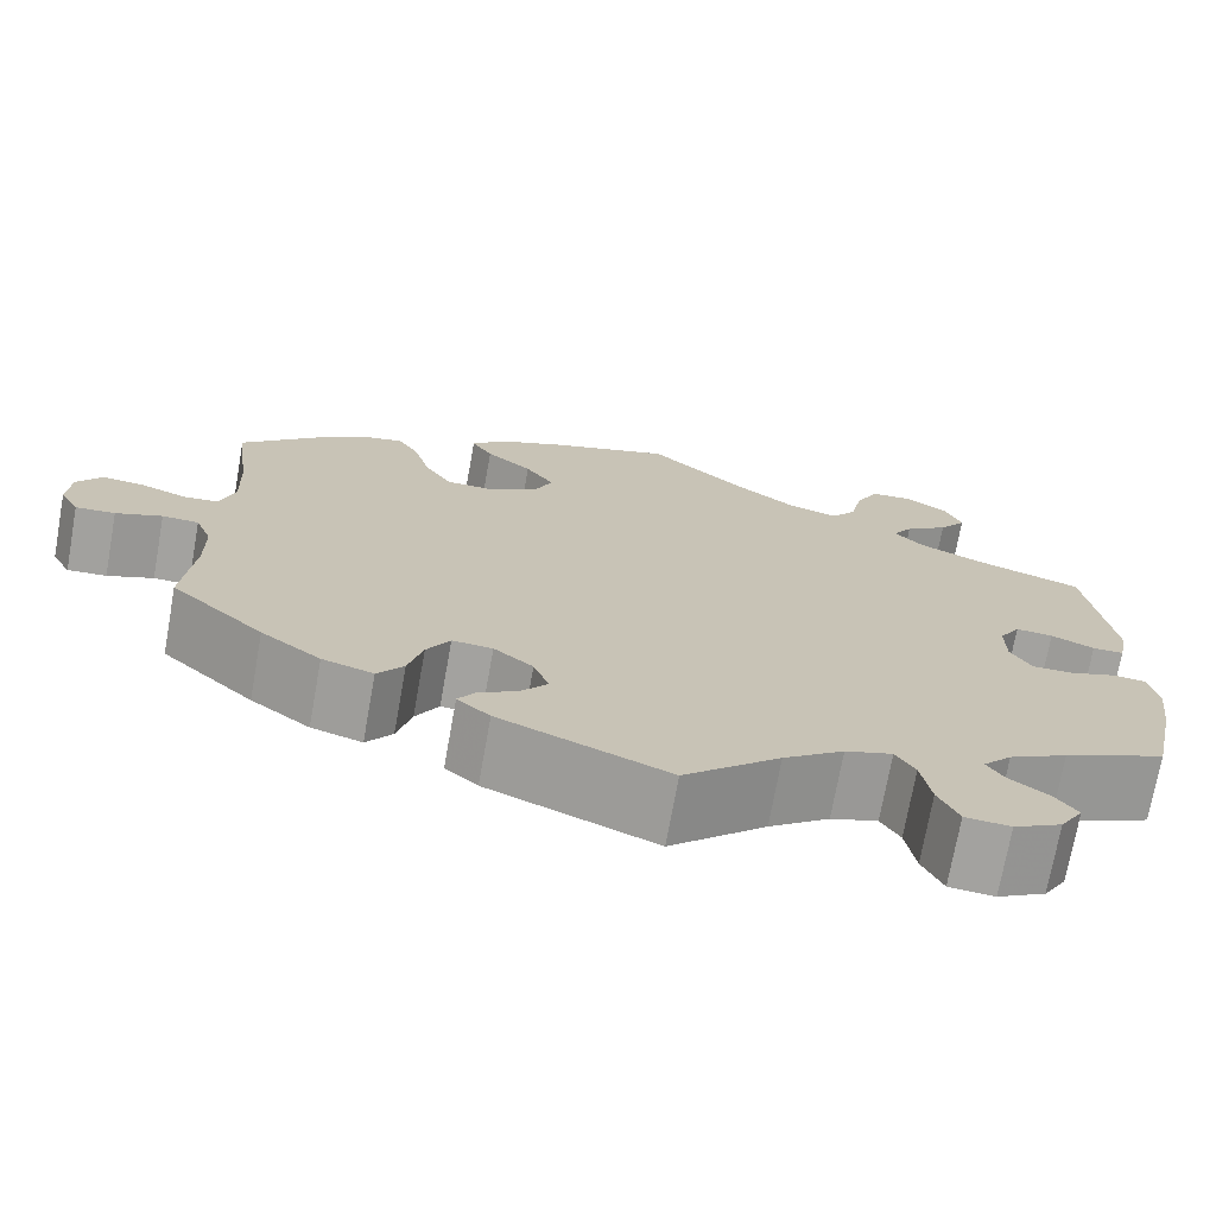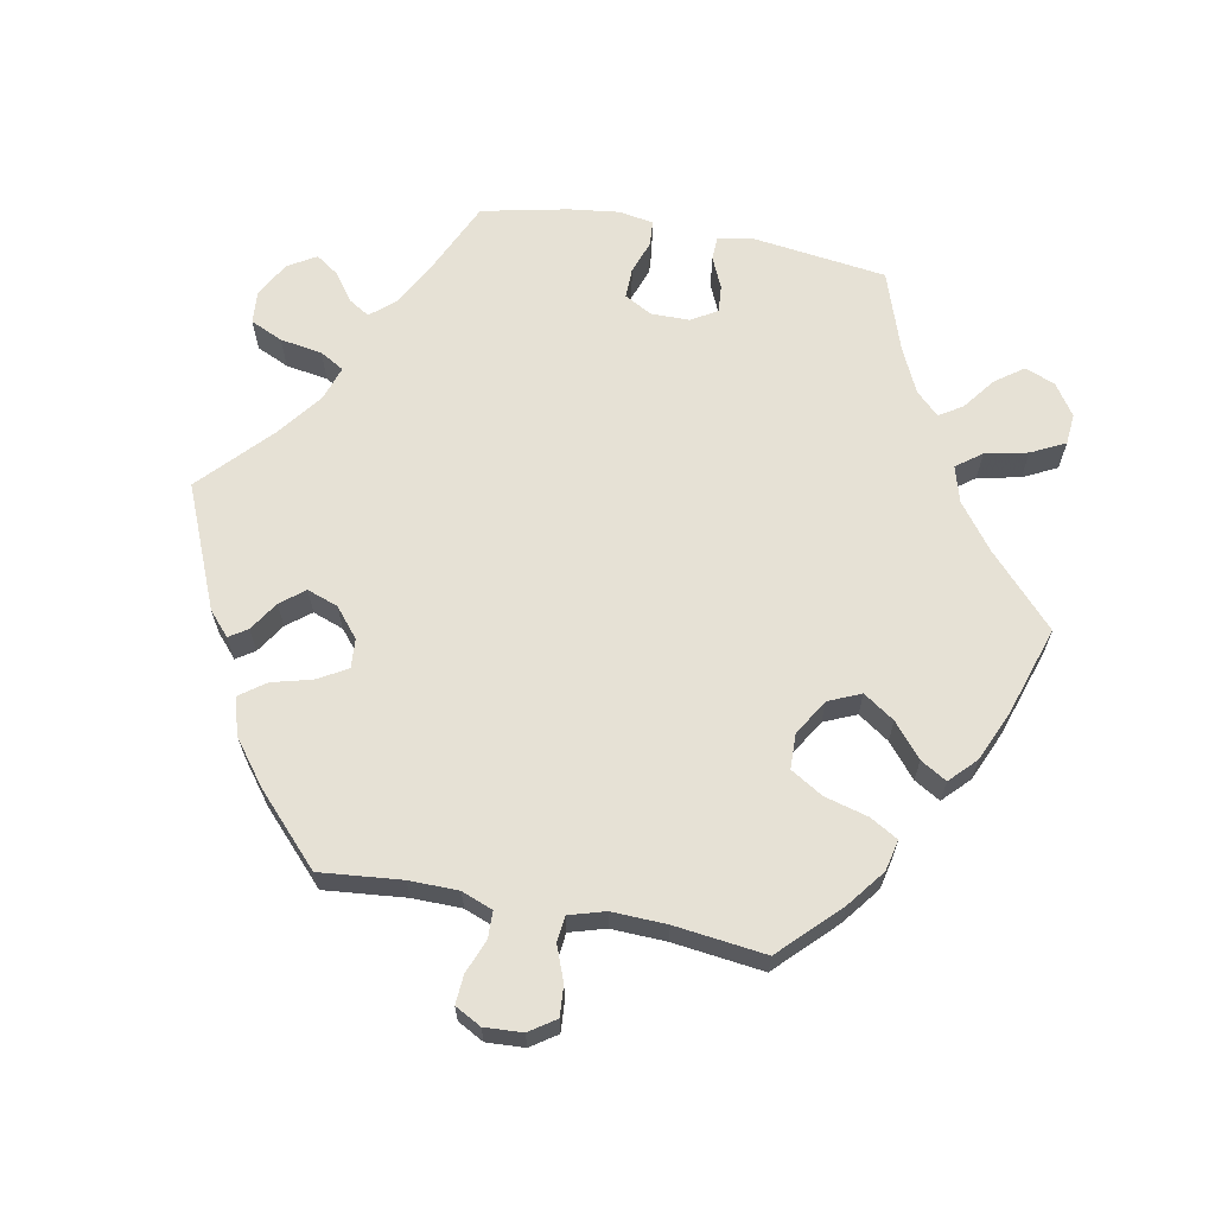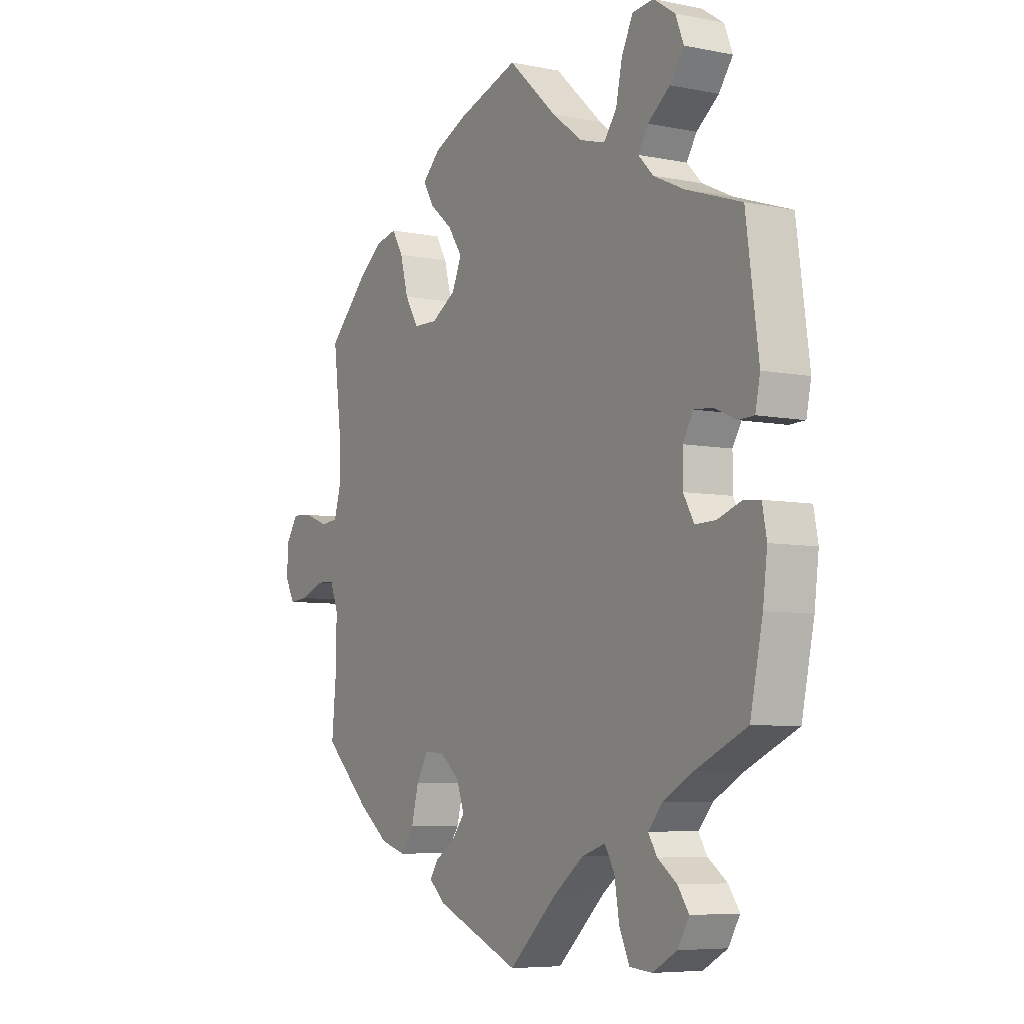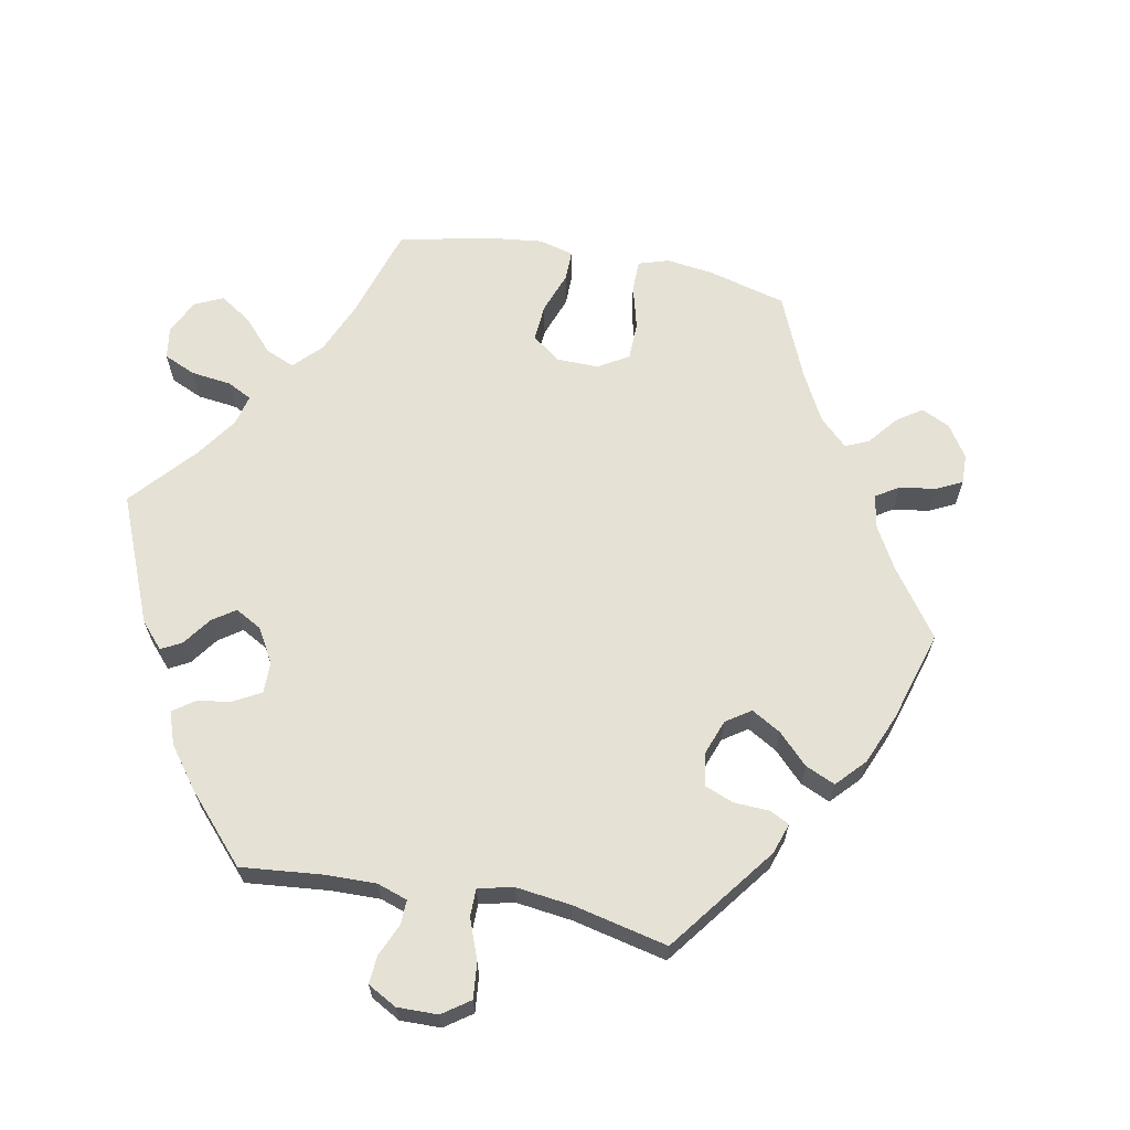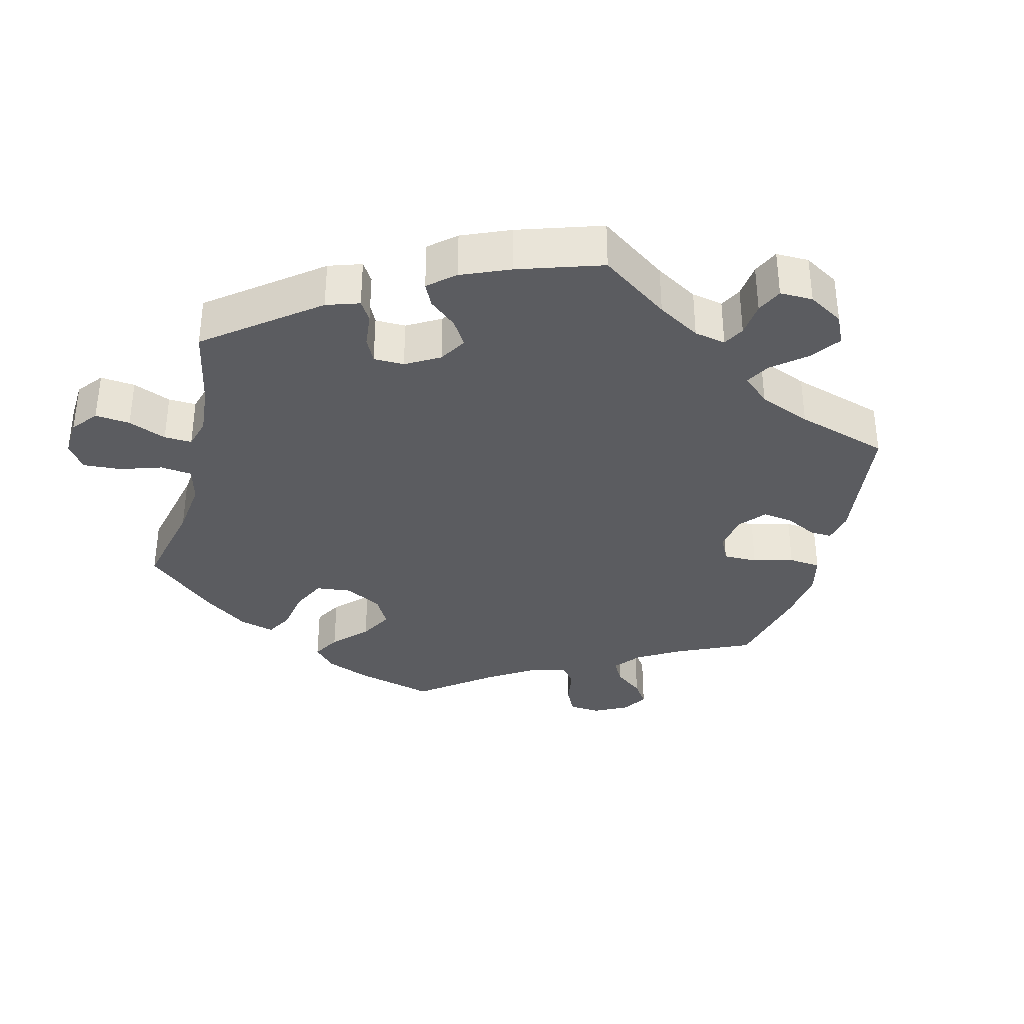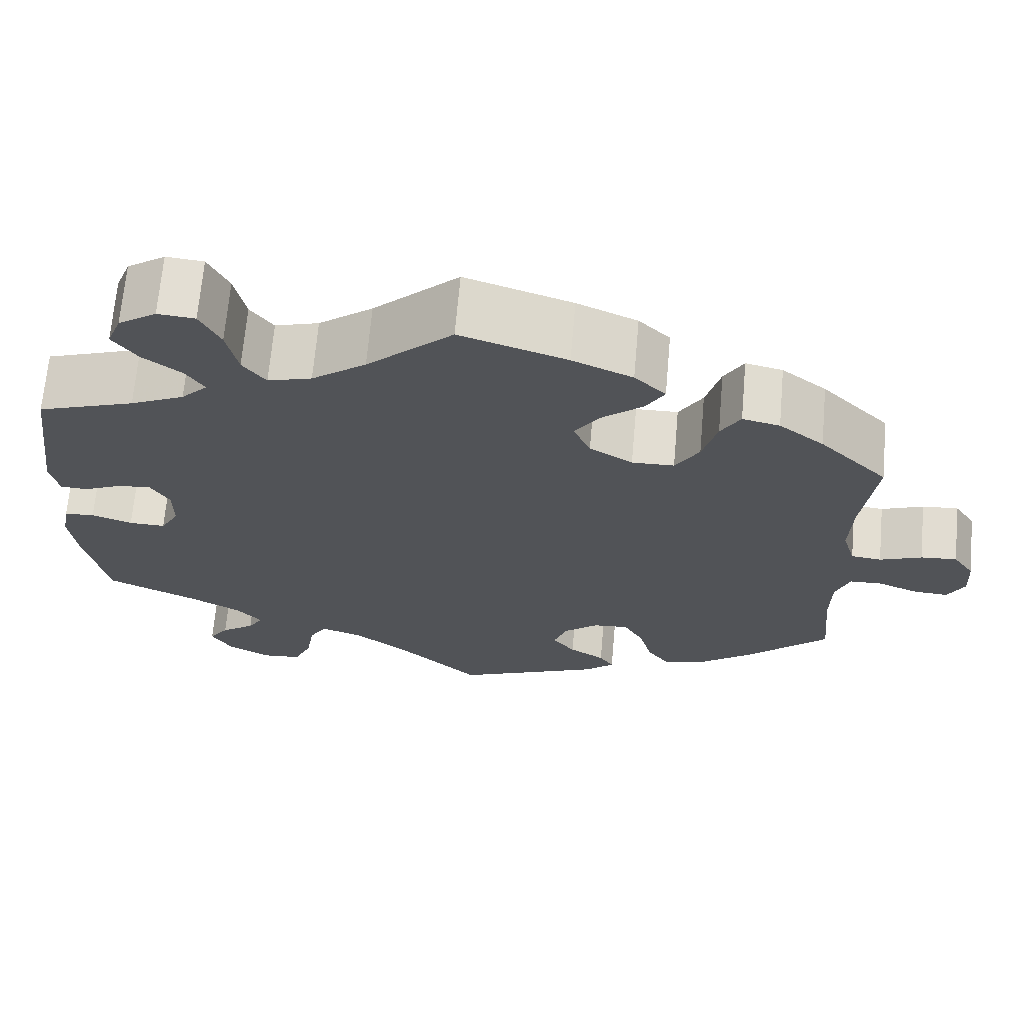
<metadata>
{"format":"obj","ext":"obj","renderer":"f3d","projection":"perspective","resolution":1024,"background":"white","views":[{"elev":-72.5,"azim":-10.2,"up":"+Z"},{"elev":64.8,"azim":-79.3,"up":"+Y"},{"elev":-6.5,"azim":59.1,"up":"+Z"},{"elev":64.7,"azim":160.7,"up":"+Y"},{"elev":-34.8,"azim":105.8,"up":"+Y"},{"elev":67.8,"azim":-175.0,"up":"+Z"}]}
</metadata>
<code>
v -0.175 0.07 -0.505
v -0.209 0.07 -0.475
v -0.192 0.07 -0.449
v -0.15 0.07 -0.422
v -0.123 0.07 -0.388
v -0.139 0.07 -0.344
v -0.18 0.07 -0.31
v -0.222 0.07 -0.307
v -0.246 0.07 -0.349
v -0.261 0.07 -0.406
v -0.288 0.07 -0.443
v -0.341 0.07 -0.427
v -0.403 0.07 -0.38
v -0.5 0.07 -0.289
v -0.489 0.07 -0.173
v -0.49 0.07 -0.103
v -0.507 0.07 -0.059
v -0.545 0.07 -0.058
v -0.593 0.07 -0.077
v -0.634 0.07 -0.08
v -0.654 0.07 -0.043
v -0.651 0.07 0.011
v -0.626 0.07 0.048
v -0.583 0.07 0.045
v -0.533 0.07 0.026
v -0.497 0.07 0.03
v -0.482 0.07 0.081
v -0.485 0.07 0.159
v -0.501 0.07 0.288
v -0.42 0.07 0.369
v -0.367 0.07 0.41
v -0.323 0.07 0.42
v -0.3 0.07 0.381
v -0.283 0.07 0.319
v -0.255 0.07 0.273
v -0.205 0.07 0.272
v -0.154 0.07 0.303
v -0.134 0.07 0.349
v -0.164 0.07 0.393
v -0.212 0.07 0.433
v -0.234 0.07 0.47
v -0.197 0.07 0.506
v -0.126 0.07 0.537
v 0 0.07 0.578
v 0.101 0.07 0.485
v 0.165 0.07 0.437
v 0.217 0.07 0.422
v 0.244 0.07 0.458
v 0.257 0.07 0.519
v 0.281 0.07 0.567
v 0.325 0.07 0.571
v 0.37 0.07 0.541
v 0.387 0.07 0.498
v 0.358 0.07 0.458
v 0.312 0.07 0.423
v 0.291 0.07 0.39
v 0.322 0.07 0.358
v 0.386 0.07 0.328
v 0.501 0.07 0.289
v 0.527 0.07 0.096
v 0.517 0.07 0.048
v 0.484 0.07 0.047
v 0.439 0.07 0.067
v 0.4 0.07 0.07
v 0.378 0.07 0.033
v 0.378 0.07 -0.022
v 0.4 0.07 -0.061
v 0.443 0.07 -0.06
v 0.491 0.07 -0.043
v 0.527 0.07 -0.046
v 0.536 0.07 -0.094
v 0.527 0.07 -0.167
v 0.501 0.07 -0.289
v 0.394 0.07 -0.338
v 0.333 0.07 -0.372
v 0.303 0.07 -0.406
v 0.321 0.07 -0.435
v 0.361 0.07 -0.464
v 0.384 0.07 -0.497
v 0.36 0.07 -0.537
v 0.31 0.07 -0.565
v 0.263 0.07 -0.561
v 0.242 0.07 -0.515
v 0.232 0.07 -0.455
v 0.212 0.07 -0.421
v 0.163 0.07 -0.437
v 0.1 0.07 -0.485
v 0 0.07 -0.578
v -0.175 0 -0.505
v -0.209 0 -0.475
v -0.192 0 -0.449
v -0.15 0 -0.422
v -0.123 0 -0.388
v -0.139 0 -0.344
v -0.18 0 -0.31
v -0.222 0 -0.307
v -0.246 0 -0.349
v -0.261 0 -0.406
v -0.288 0 -0.443
v -0.341 0 -0.427
v -0.403 0 -0.38
v -0.5 0 -0.289
v -0.489 0 -0.173
v -0.49 0 -0.103
v -0.507 0 -0.059
v -0.545 0 -0.058
v -0.593 0 -0.077
v -0.634 0 -0.08
v -0.654 0 -0.043
v -0.651 0 0.011
v -0.626 0 0.048
v -0.583 0 0.045
v -0.533 0 0.026
v -0.497 0 0.03
v -0.482 0 0.081
v -0.485 0 0.159
v -0.501 0 0.288
v -0.42 0 0.369
v -0.367 0 0.41
v -0.323 0 0.42
v -0.3 0 0.381
v -0.283 0 0.319
v -0.255 0 0.273
v -0.205 0 0.272
v -0.154 0 0.303
v -0.134 0 0.349
v -0.164 0 0.393
v -0.212 0 0.433
v -0.234 0 0.47
v -0.197 0 0.506
v -0.126 0 0.537
v 0 0 0.578
v 0.101 0 0.485
v 0.165 0 0.437
v 0.217 0 0.422
v 0.244 0 0.458
v 0.257 0 0.519
v 0.281 0 0.567
v 0.325 0 0.571
v 0.37 0 0.541
v 0.387 0 0.498
v 0.358 0 0.458
v 0.312 0 0.423
v 0.291 0 0.39
v 0.322 0 0.358
v 0.386 0 0.328
v 0.501 0 0.289
v 0.527 0 0.096
v 0.517 0 0.048
v 0.484 0 0.047
v 0.439 0 0.067
v 0.4 0 0.07
v 0.378 0 0.033
v 0.378 0 -0.022
v 0.4 0 -0.061
v 0.443 0 -0.06
v 0.491 0 -0.043
v 0.527 0 -0.046
v 0.536 0 -0.094
v 0.527 0 -0.167
v 0.501 0 -0.289
v 0.394 0 -0.338
v 0.333 0 -0.372
v 0.303 0 -0.406
v 0.321 0 -0.435
v 0.361 0 -0.464
v 0.384 0 -0.497
v 0.36 0 -0.537
v 0.31 0 -0.565
v 0.263 0 -0.561
v 0.242 0 -0.515
v 0.232 0 -0.455
v 0.212 0 -0.421
v 0.163 0 -0.437
v 0.1 0 -0.485
v 0 0 -0.578
f 87 88 1 2
f 86 87 2 3
f 85 86 3 4
f 81 82 83 84
f 81 84 85
f 80 81 85
f 77 78 79 80
f 76 77 80 85
f 75 76 85 4
f 71 72 73 74
f 68 69 70 71
f 67 68 71 74
f 66 67 74 75
f 60 61 62 63
f 58 59 60 63
f 57 58 63 64
f 56 57 64 65
f 52 53 54 55
f 52 55 56
f 51 52 56
f 48 49 50 51
f 48 51 56
f 47 48 56 65
f 42 43 44 45
f 42 45 46
f 39 40 41 42
f 38 39 42 46
f 37 38 46 47
f 31 32 33 34
f 31 34 35
f 28 29 30 31
f 27 28 31 35
f 26 27 35 36
f 22 23 24 25
f 22 25 26
f 21 22 26
f 18 19 20 21
f 17 18 21 26
f 16 17 26 36
f 12 13 14 15
f 9 10 11 12
f 8 9 12 15
f 7 8 15 16
f 66 75 4 5
f 65 66 5 6
f 47 65 6 7
f 36 37 47
f 7 16 36 47
f 90 89 176 175
f 91 90 175 174
f 92 91 174 173
f 172 171 170 169
f 173 172 169
f 173 169 168
f 168 167 166 165
f 173 168 165 164
f 92 173 164 163
f 162 161 160 159
f 159 158 157 156
f 162 159 156 155
f 163 162 155 154
f 151 150 149 148
f 151 148 147 146
f 152 151 146 145
f 153 152 145 144
f 143 142 141 140
f 144 143 140
f 144 140 139
f 139 138 137 136
f 144 139 136
f 153 144 136 135
f 133 132 131 130
f 134 133 130
f 130 129 128 127
f 134 130 127 126
f 135 134 126 125
f 122 121 120 119
f 123 122 119
f 119 118 117 116
f 123 119 116 115
f 124 123 115 114
f 113 112 111 110
f 114 113 110
f 114 110 109
f 109 108 107 106
f 114 109 106 105
f 124 114 105 104
f 103 102 101 100
f 100 99 98 97
f 103 100 97 96
f 104 103 96 95
f 93 92 163 154
f 94 93 154 153
f 95 94 153 135
f 135 125 124
f 135 124 104 95
f 1 89 90 2
f 2 90 91 3
f 3 91 92 4
f 4 92 93 5
f 5 93 94 6
f 6 94 95 7
f 7 95 96 8
f 8 96 97 9
f 9 97 98 10
f 10 98 99 11
f 11 99 100 12
f 12 100 101 13
f 13 101 102 14
f 14 102 103 15
f 15 103 104 16
f 16 104 105 17
f 17 105 106 18
f 18 106 107 19
f 19 107 108 20
f 20 108 109 21
f 21 109 110 22
f 22 110 111 23
f 23 111 112 24
f 24 112 113 25
f 25 113 114 26
f 26 114 115 27
f 27 115 116 28
f 28 116 117 29
f 29 117 118 30
f 30 118 119 31
f 31 119 120 32
f 32 120 121 33
f 33 121 122 34
f 34 122 123 35
f 35 123 124 36
f 36 124 125 37
f 37 125 126 38
f 38 126 127 39
f 39 127 128 40
f 40 128 129 41
f 41 129 130 42
f 42 130 131 43
f 43 131 132 44
f 44 132 133 45
f 45 133 134 46
f 46 134 135 47
f 47 135 136 48
f 48 136 137 49
f 49 137 138 50
f 50 138 139 51
f 51 139 140 52
f 52 140 141 53
f 53 141 142 54
f 54 142 143 55
f 55 143 144 56
f 56 144 145 57
f 57 145 146 58
f 58 146 147 59
f 59 147 148 60
f 60 148 149 61
f 61 149 150 62
f 62 150 151 63
f 63 151 152 64
f 64 152 153 65
f 65 153 154 66
f 66 154 155 67
f 67 155 156 68
f 68 156 157 69
f 69 157 158 70
f 70 158 159 71
f 71 159 160 72
f 72 160 161 73
f 73 161 162 74
f 74 162 163 75
f 75 163 164 76
f 76 164 165 77
f 77 165 166 78
f 78 166 167 79
f 79 167 168 80
f 80 168 169 81
f 81 169 170 82
f 82 170 171 83
f 83 171 172 84
f 84 172 173 85
f 85 173 174 86
f 86 174 175 87
f 87 175 176 88
f 88 176 89 1

</code>
